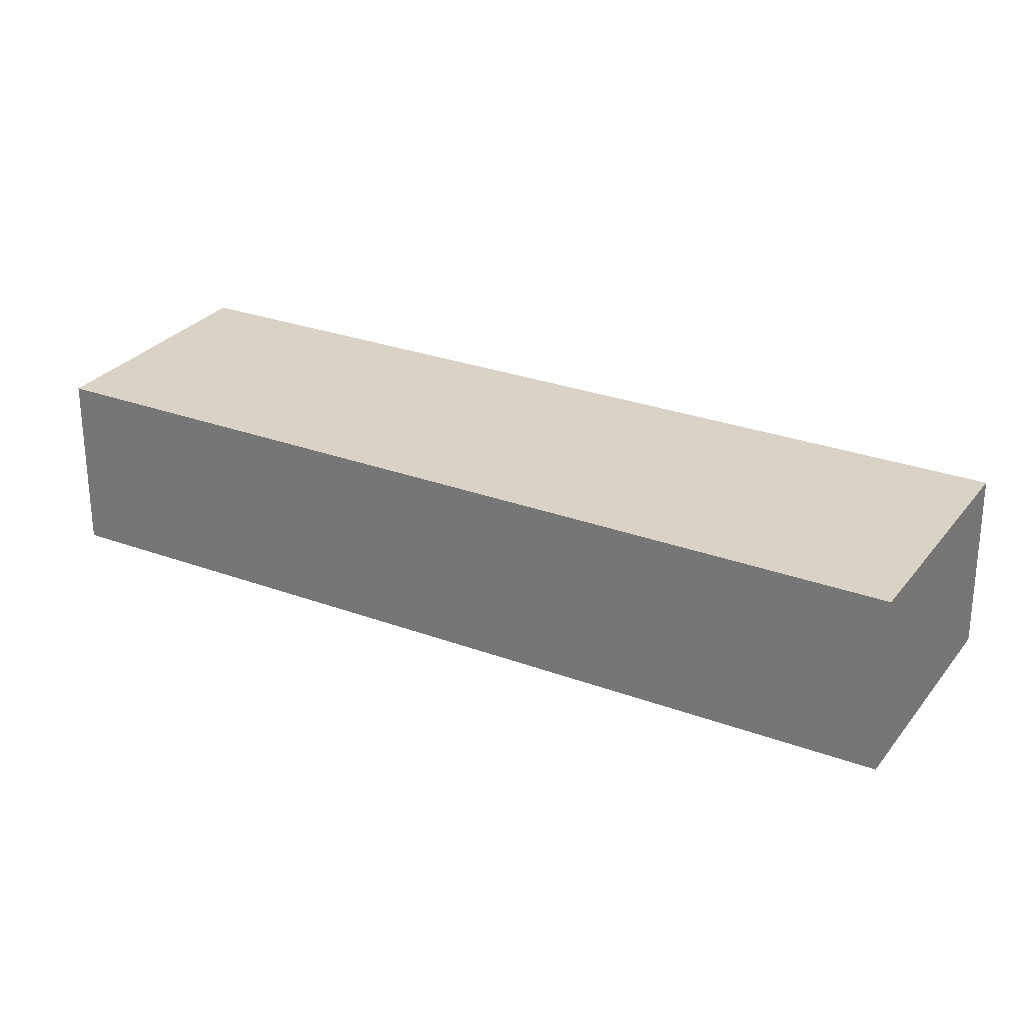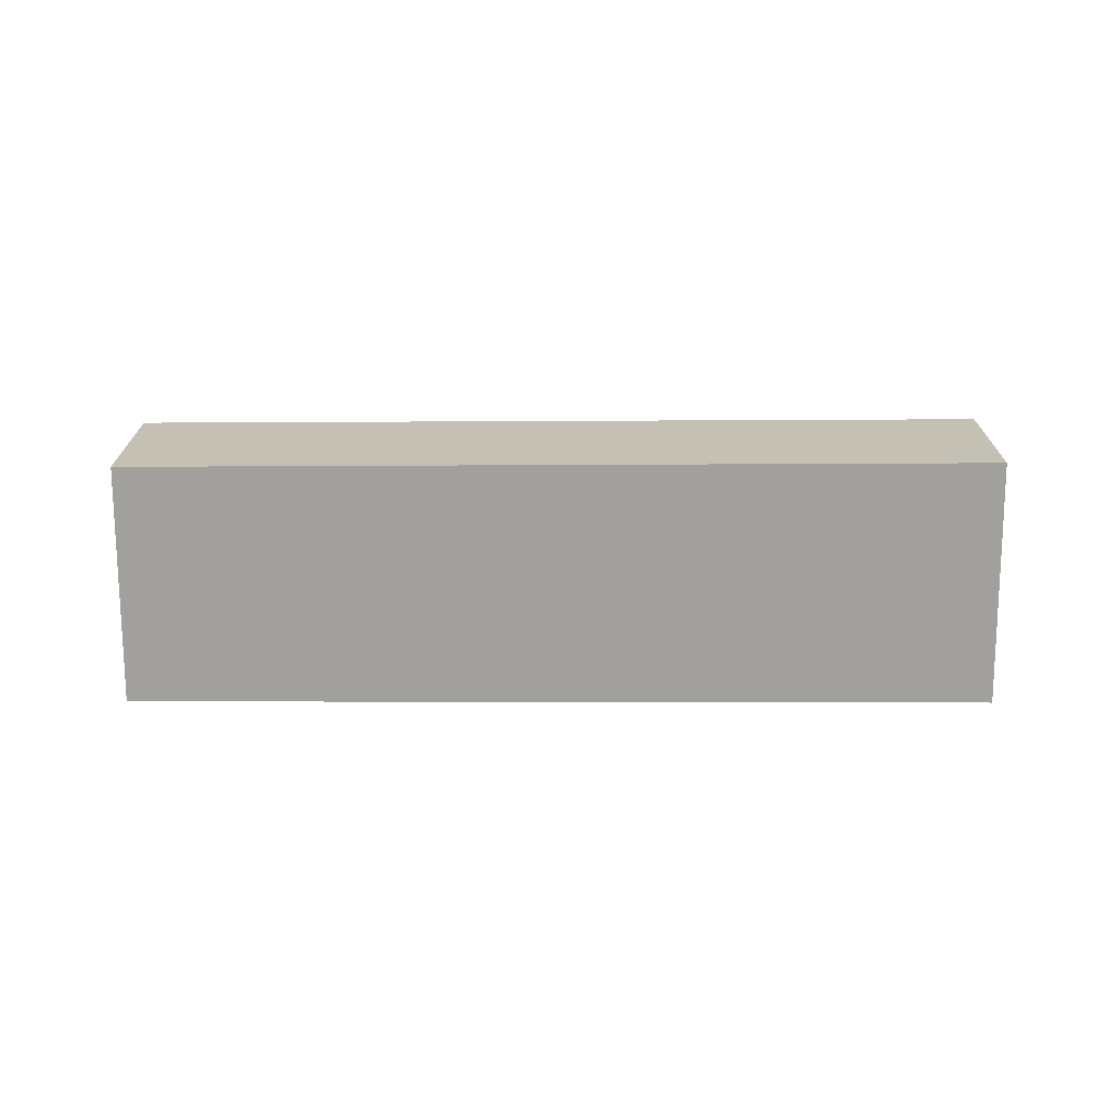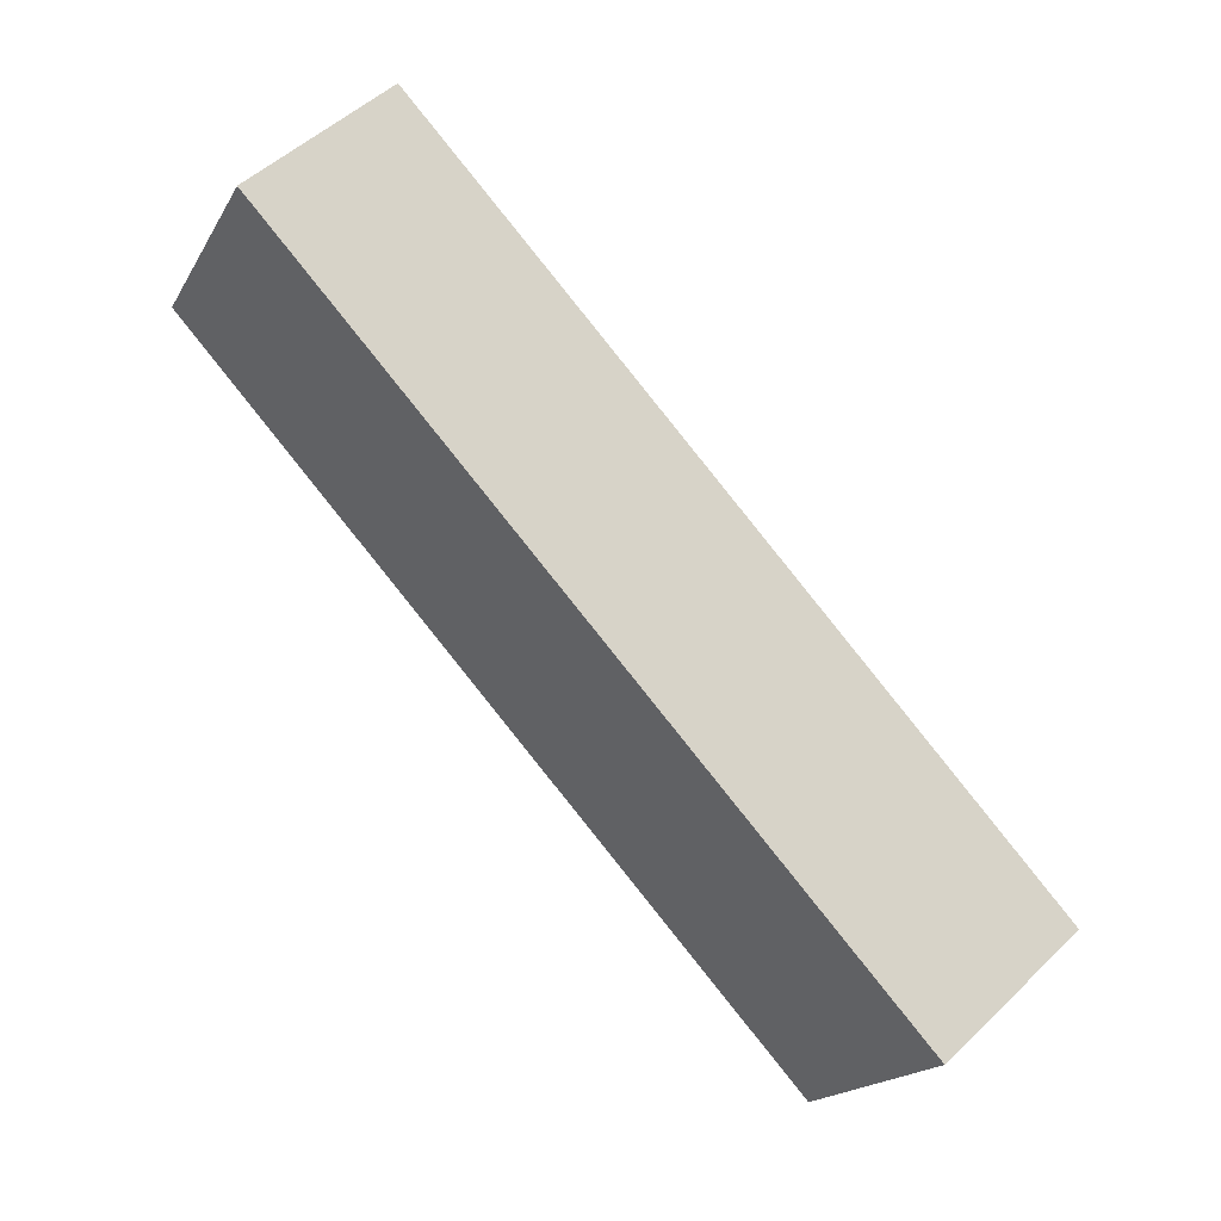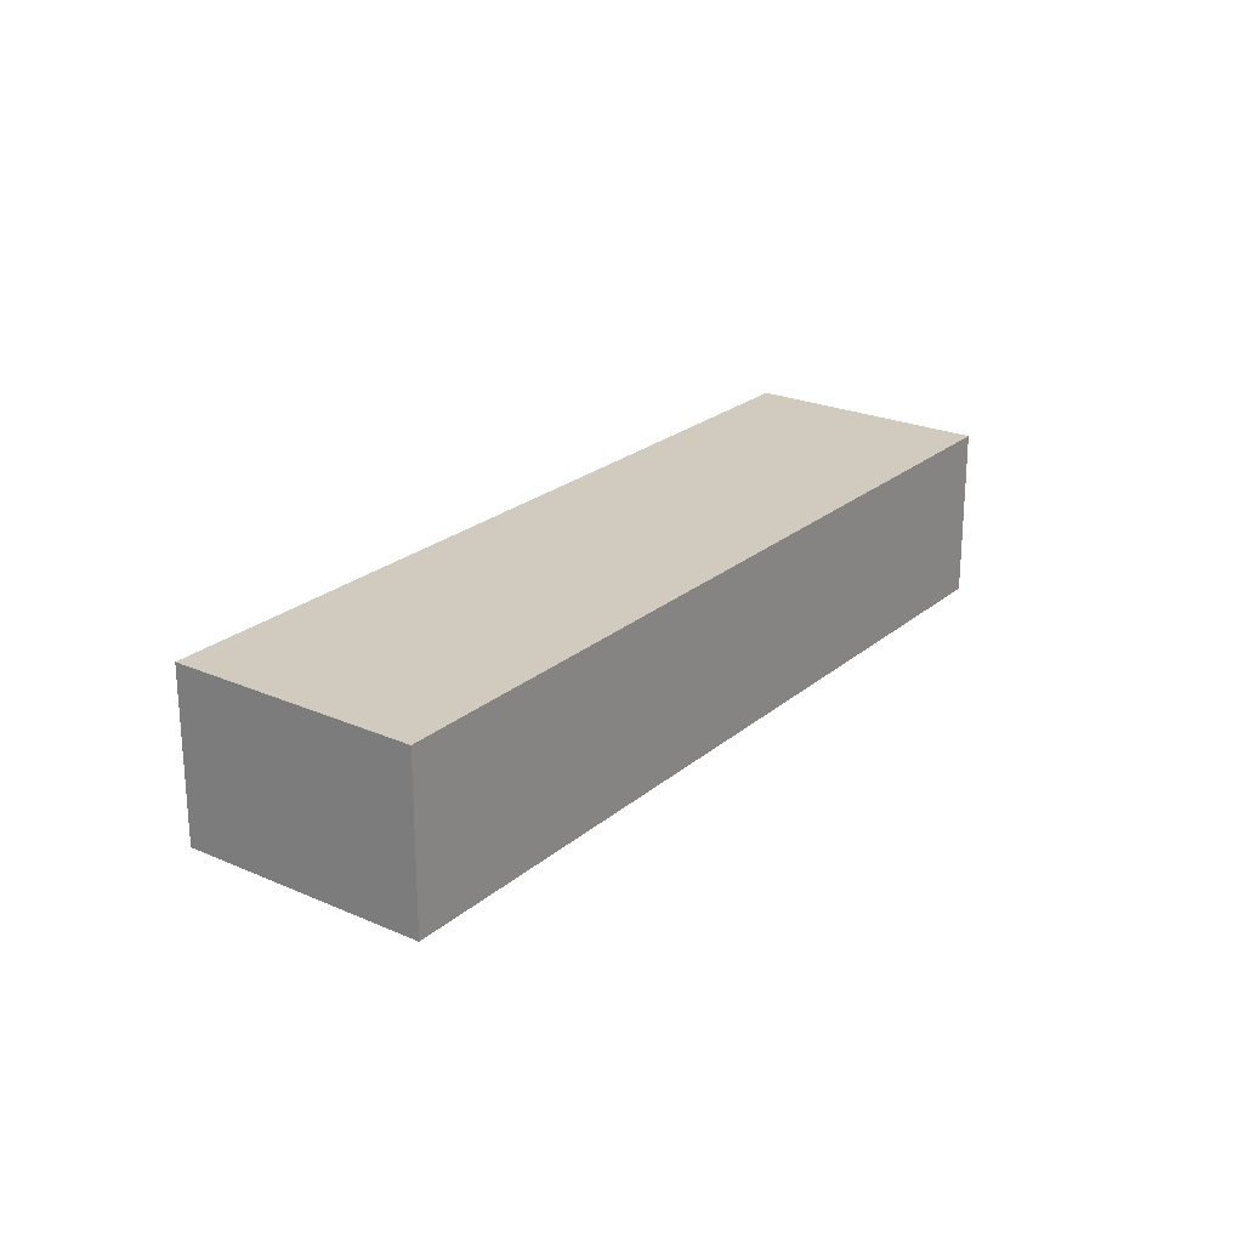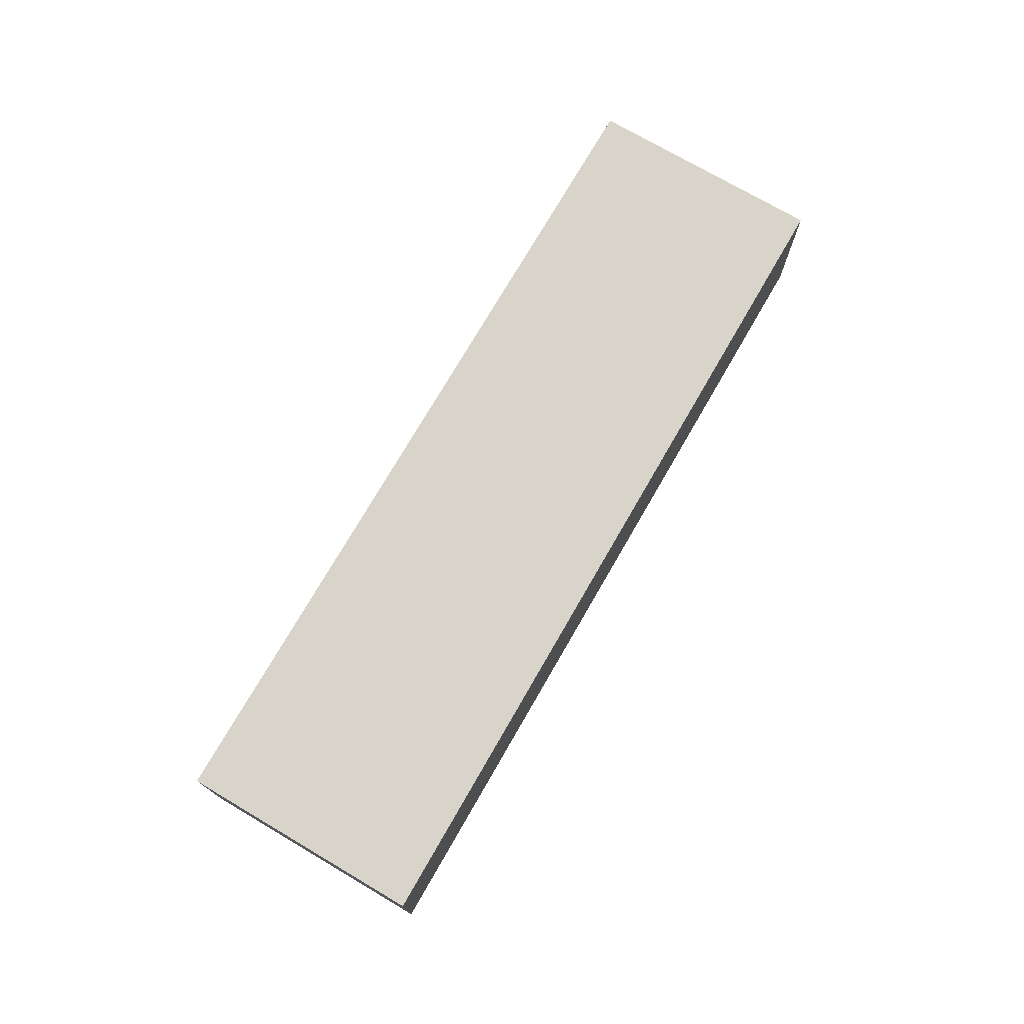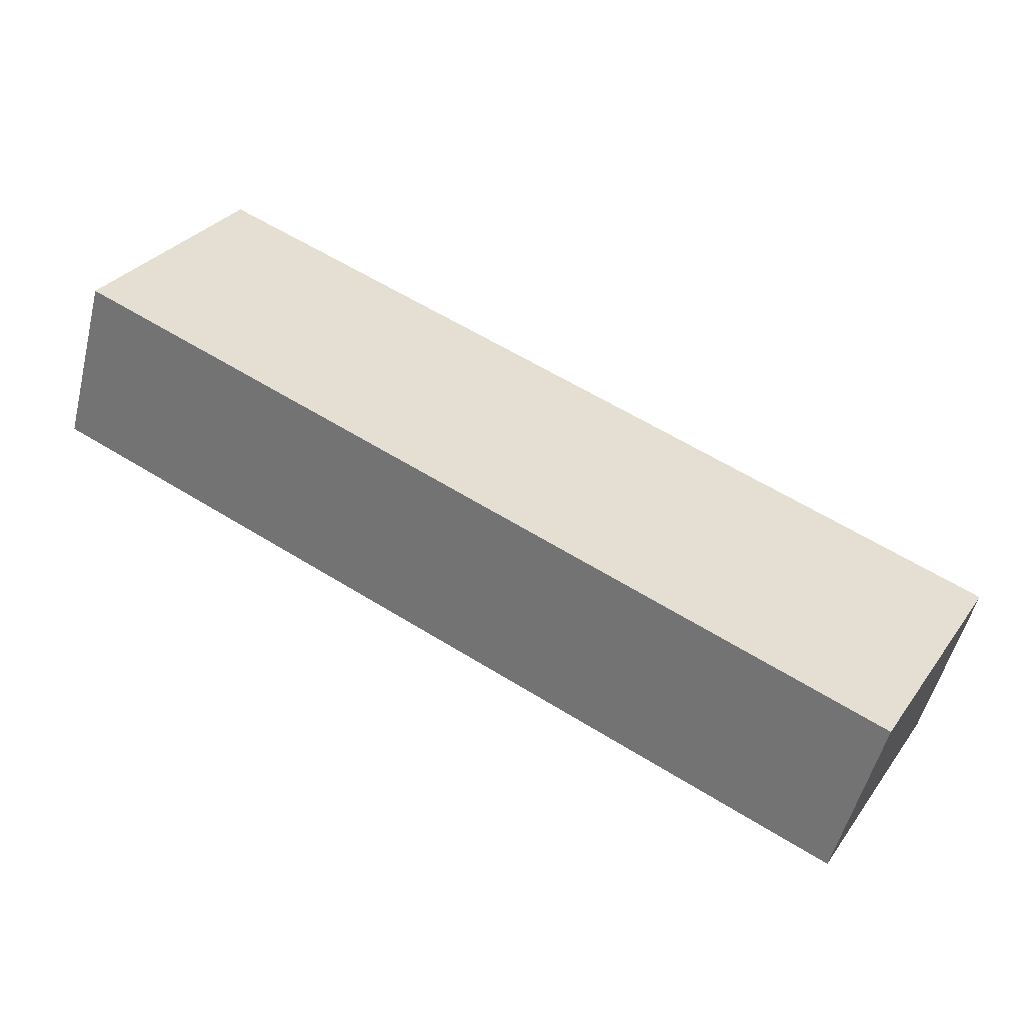
<metadata>
{"format":"obj","ext":"obj","renderer":"f3d","projection":"perspective","resolution":1024,"background":"white","views":[{"elev":-62.1,"azim":0.1,"up":"+Z"},{"elev":-71.6,"azim":29.6,"up":"+Y"},{"elev":51.1,"azim":44.0,"up":"+Z"},{"elev":23.5,"azim":155.6,"up":"+Y"},{"elev":75.3,"azim":149.7,"up":"+Y"},{"elev":-52.7,"azim":-13.9,"up":"+Z"}]}
</metadata>
<code>
v  3.019 4.196 5.28
v  18.79 4.196 -10.72
v  8.945e-05 4.196 -0.0001328
v  21.82 4.196 -5.285
v  0 0 0
v  3.019 -3.233e-16 5.28
v  21.82 3.236e-16 -5.285
v  18.79 6.563e-16 -10.72
g defaultobject
f 1 2 3
f 2 1 4
f 1 5 6
f 5 1 3
f 7 1 6
f 1 7 4
f 8 4 7
f 4 8 2
f 3 8 5
f 8 3 2
f 6 8 7
f 8 6 5

</code>
